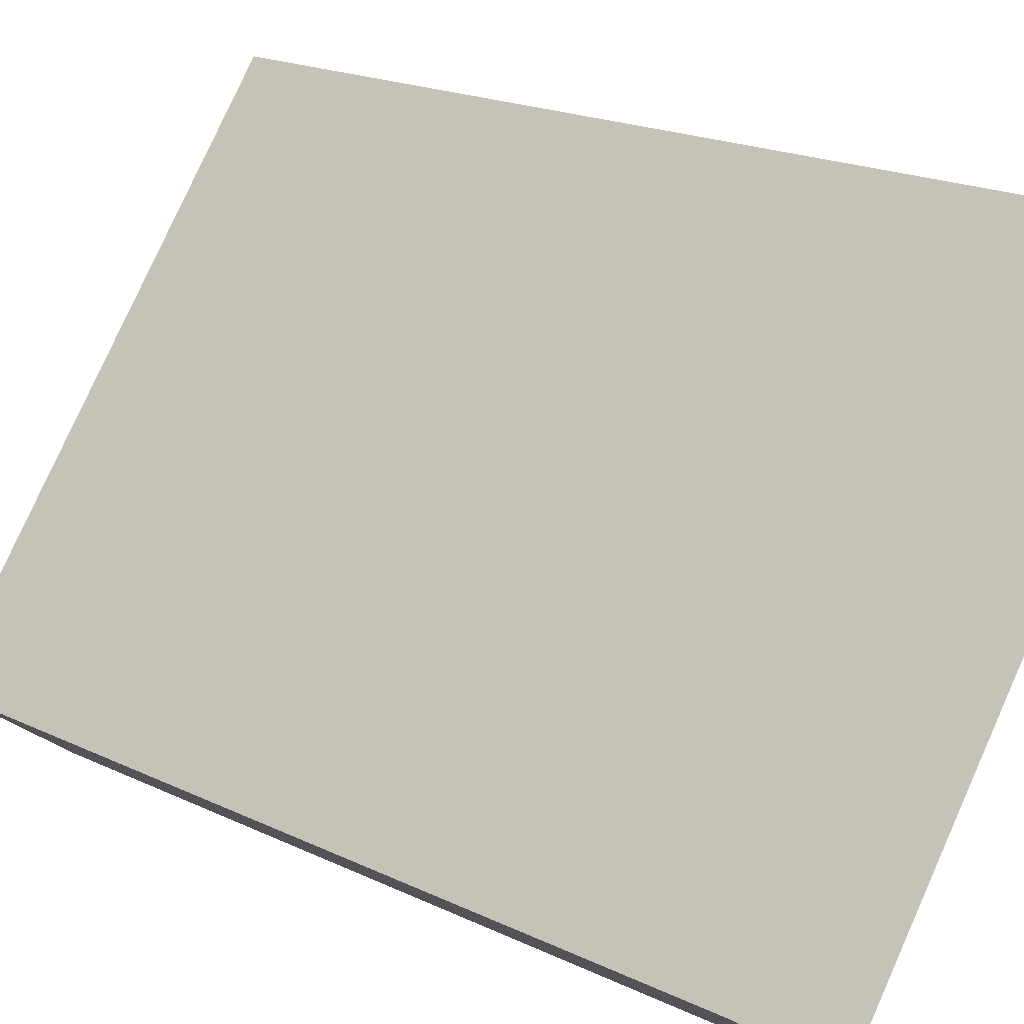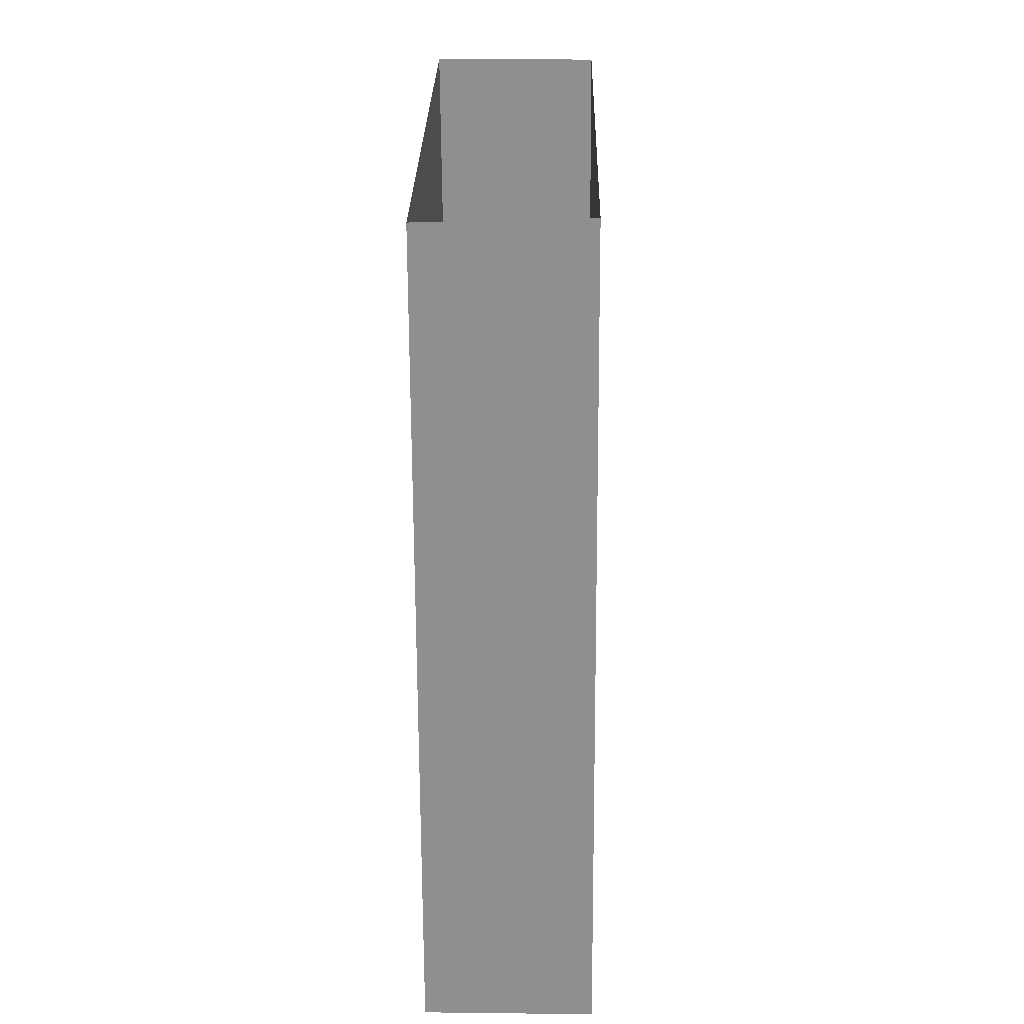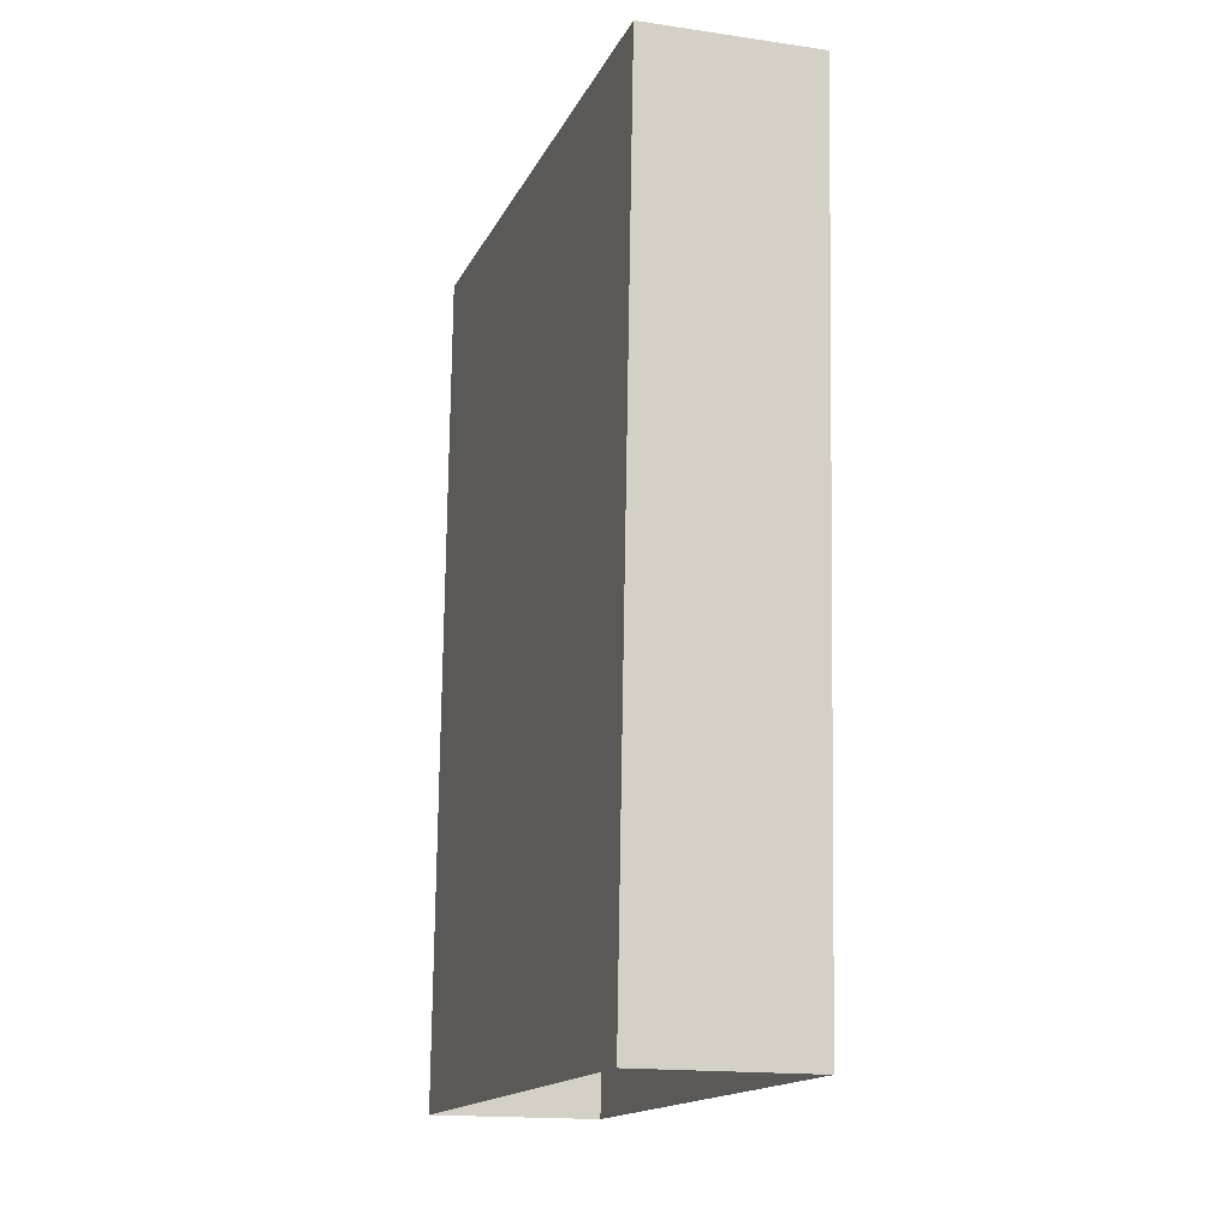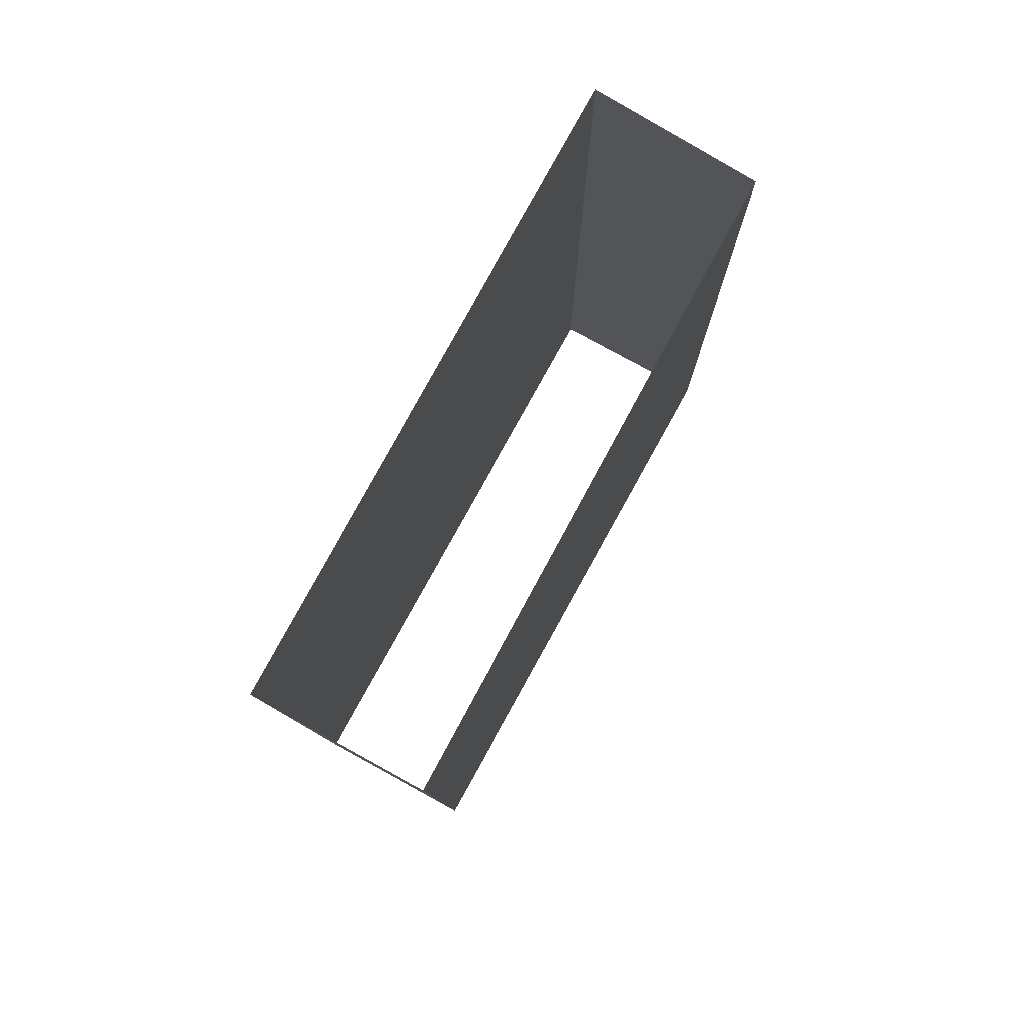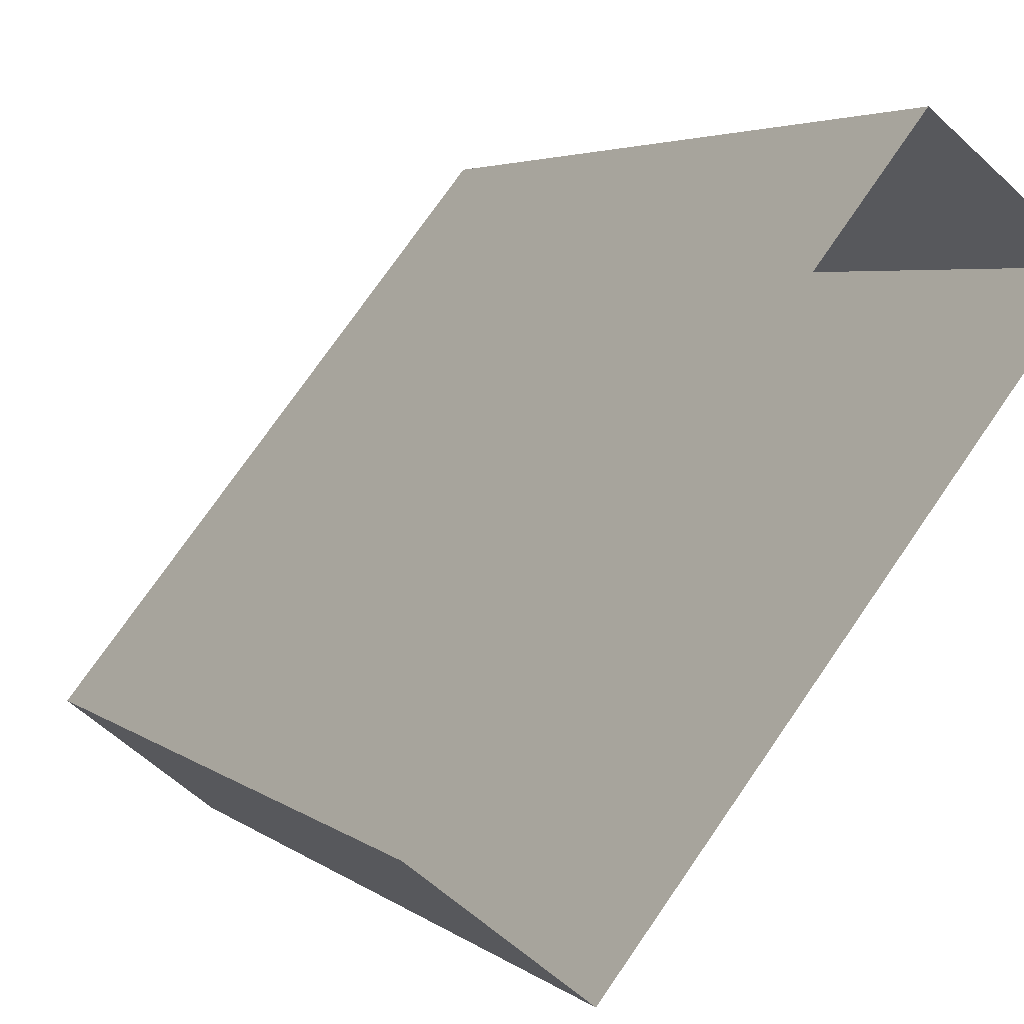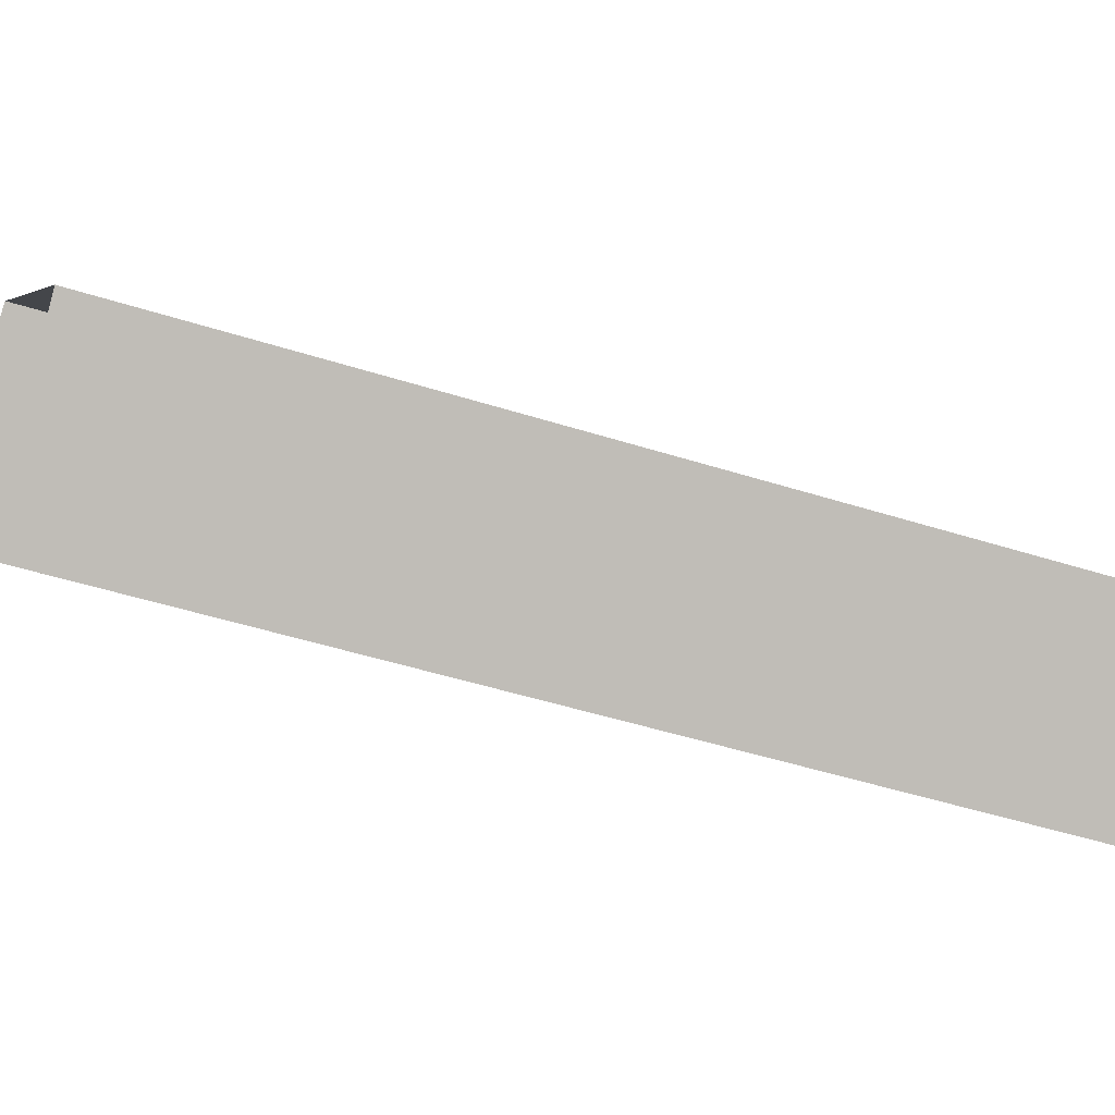
<metadata>
{"format":"obj","ext":"obj","renderer":"f3d","projection":"perspective","resolution":1024,"background":"white","views":[{"elev":20.9,"azim":-47.0,"up":"+Z"},{"elev":26.2,"azim":39.7,"up":"+Y"},{"elev":-15.7,"azim":-158.6,"up":"+Y"},{"elev":79.2,"azim":-112.6,"up":"+Y"},{"elev":4.7,"azim":-21.8,"up":"+Z"},{"elev":-49.2,"azim":-108.7,"up":"+Z"}]}
</metadata>
<code>
v 291 278 47
v 349 281 120
v 351 154 121
v 351 154 121
v 294 152 49
v 291 278 47
v 271 278 63
v 274 152 65
v 331 154 137
v 331 154 137
v 329 280 135
v 271 278 63
v 271 278 63
v 291 278 47
v 294 152 49
v 294 152 49
v 274 152 65
v 271 278 63
v 331 154 137
v 351 154 121
v 349 281 120
v 349 281 120
v 329 280 135
v 331 154 137
f 1 2 3
f 4 5 6
f 7 8 9
f 10 11 12
f 13 14 15
f 16 17 18
f 19 20 21
f 22 23 24

</code>
